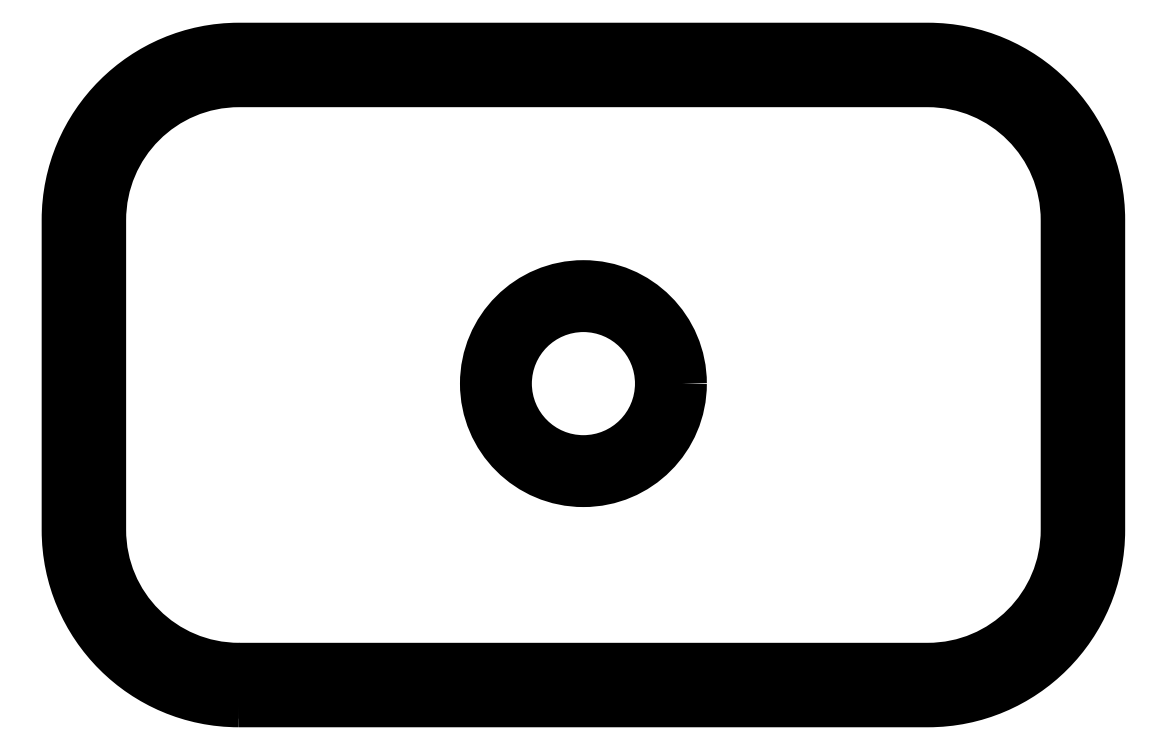
<metadata>
{"format":"dxf","ext":"dxf","renderer":"ezdxf+matplotlib","layout":"modelspace","background":"white","min_lineweight":24,"dpi":150}
</metadata>
<code>
0
SECTION
2
ENTITIES
0
POLYLINE
8
0
66
     1
10
0
20
0
30
0
70
     1
0
VERTEX
8
0
10
4198
20
1664
30
0
42
-0.4142
0
VERTEX
8
0
10
4118
20
1744
30
0
0
VERTEX
8
0
10
4118
20
1924
30
0
42
-0.4142
0
VERTEX
8
0
10
4198
20
2004
30
0
0
VERTEX
8
0
10
4598
20
2004
30
0
42
-0.4142
0
VERTEX
8
0
10
4678
20
1924
30
0
0
VERTEX
8
0
10
4678
20
1744
30
0
42
-0.4142
0
VERTEX
8
0
10
4598
20
1664
30
0
0
SEQEND
8
0
0
POLYLINE
8
0
66
     1
10
0
20
0
30
0
70
     1
0
VERTEX
8
0
10
4198
20
1649
30
0
42
-0.4142
0
VERTEX
8
0
10
4103
20
1744
30
0
0
VERTEX
8
0
10
4103
20
1924
30
0
42
-0.4142
0
VERTEX
8
0
10
4198
20
2019
30
0
0
VERTEX
8
0
10
4598
20
2019
30
0
42
-0.4142
0
VERTEX
8
0
10
4693
20
1924
30
0
0
VERTEX
8
0
10
4693
20
1744
30
0
42
-0.4142
0
VERTEX
8
0
10
4598
20
1649
30
0
0
SEQEND
8
0
0
POLYLINE
8
0
66
     1
10
0
20
0
30
0
70
     1
0
VERTEX
8
0
10
4198
20
1644
30
0
42
-0.4142
0
VERTEX
8
0
10
4098
20
1744
30
0
0
VERTEX
8
0
10
4098
20
1924
30
0
42
-0.4142
0
VERTEX
8
0
10
4198
20
2024
30
0
0
VERTEX
8
0
10
4598
20
2024
30
0
42
-0.4142
0
VERTEX
8
0
10
4698
20
1924
30
0
0
VERTEX
8
0
10
4698
20
1744
30
0
42
-0.4142
0
VERTEX
8
0
10
4598
20
1644
30
0
0
SEQEND
8
0
0
CIRCLE
8
0
10
4398
20
1829
30
0
40
57.15
0
CIRCLE
8
0
10
4398
20
1829
30
0
40
44.45
0
ENDSEC
0
EOF

</code>
